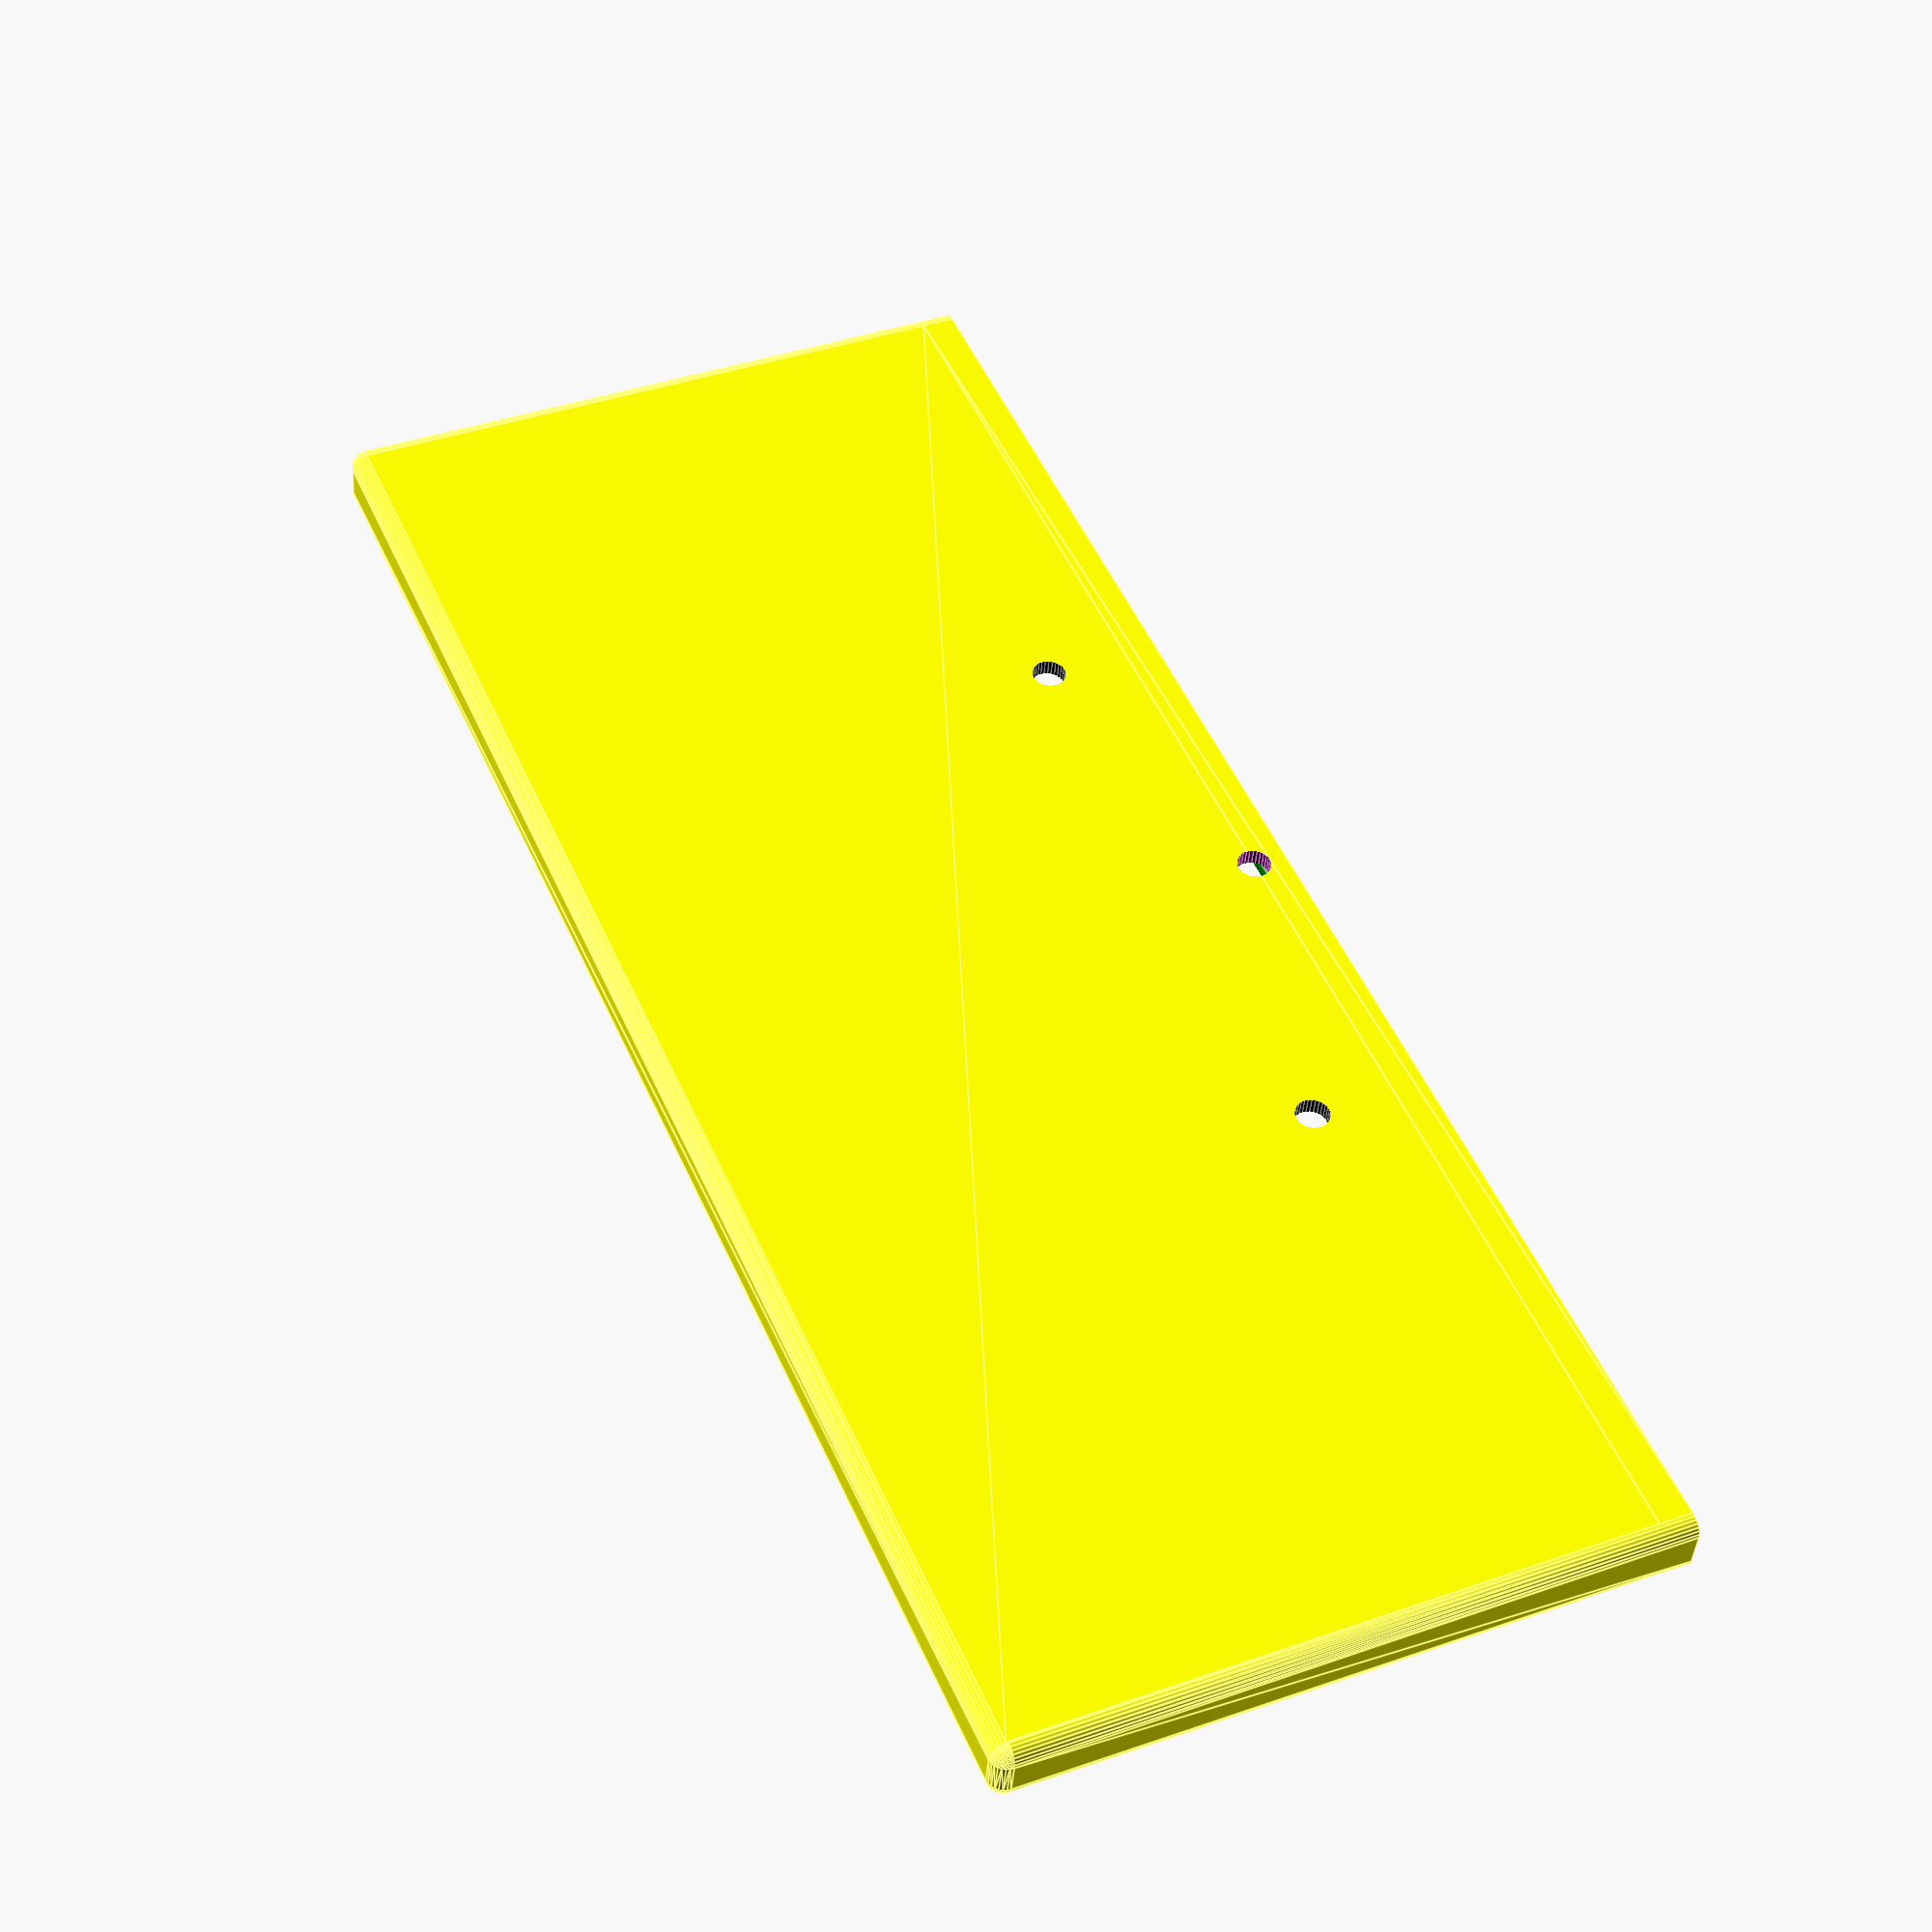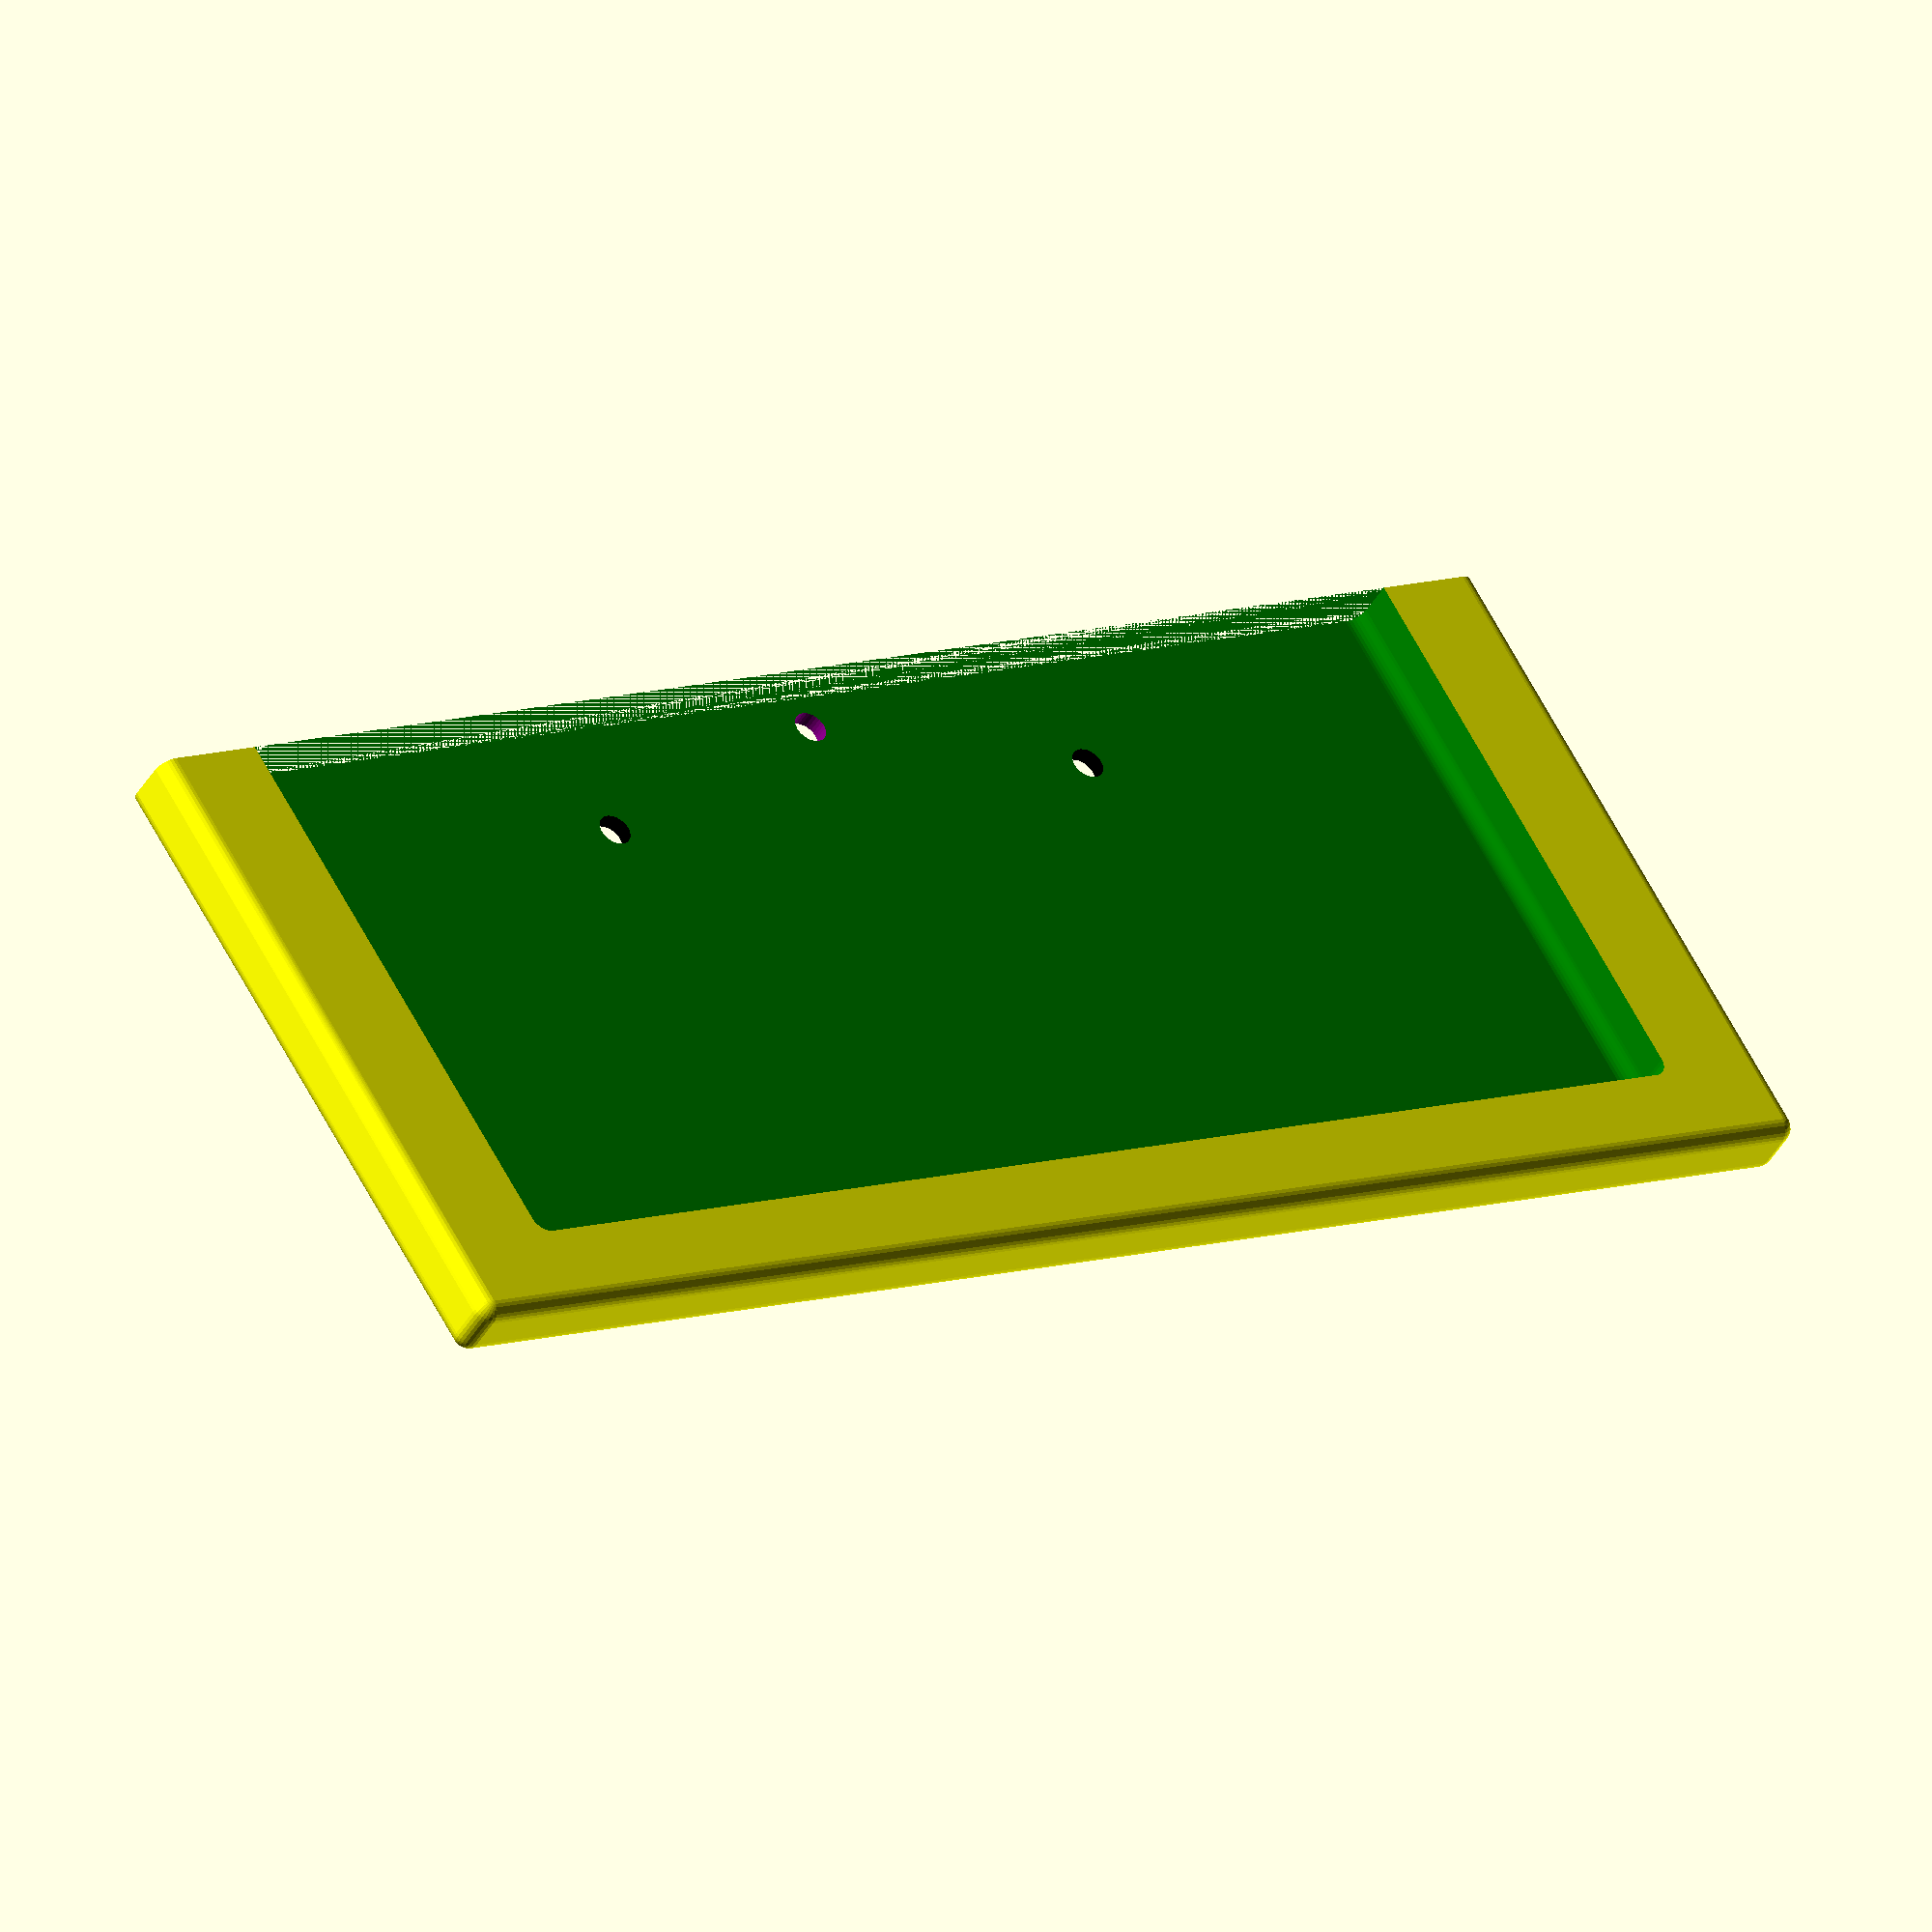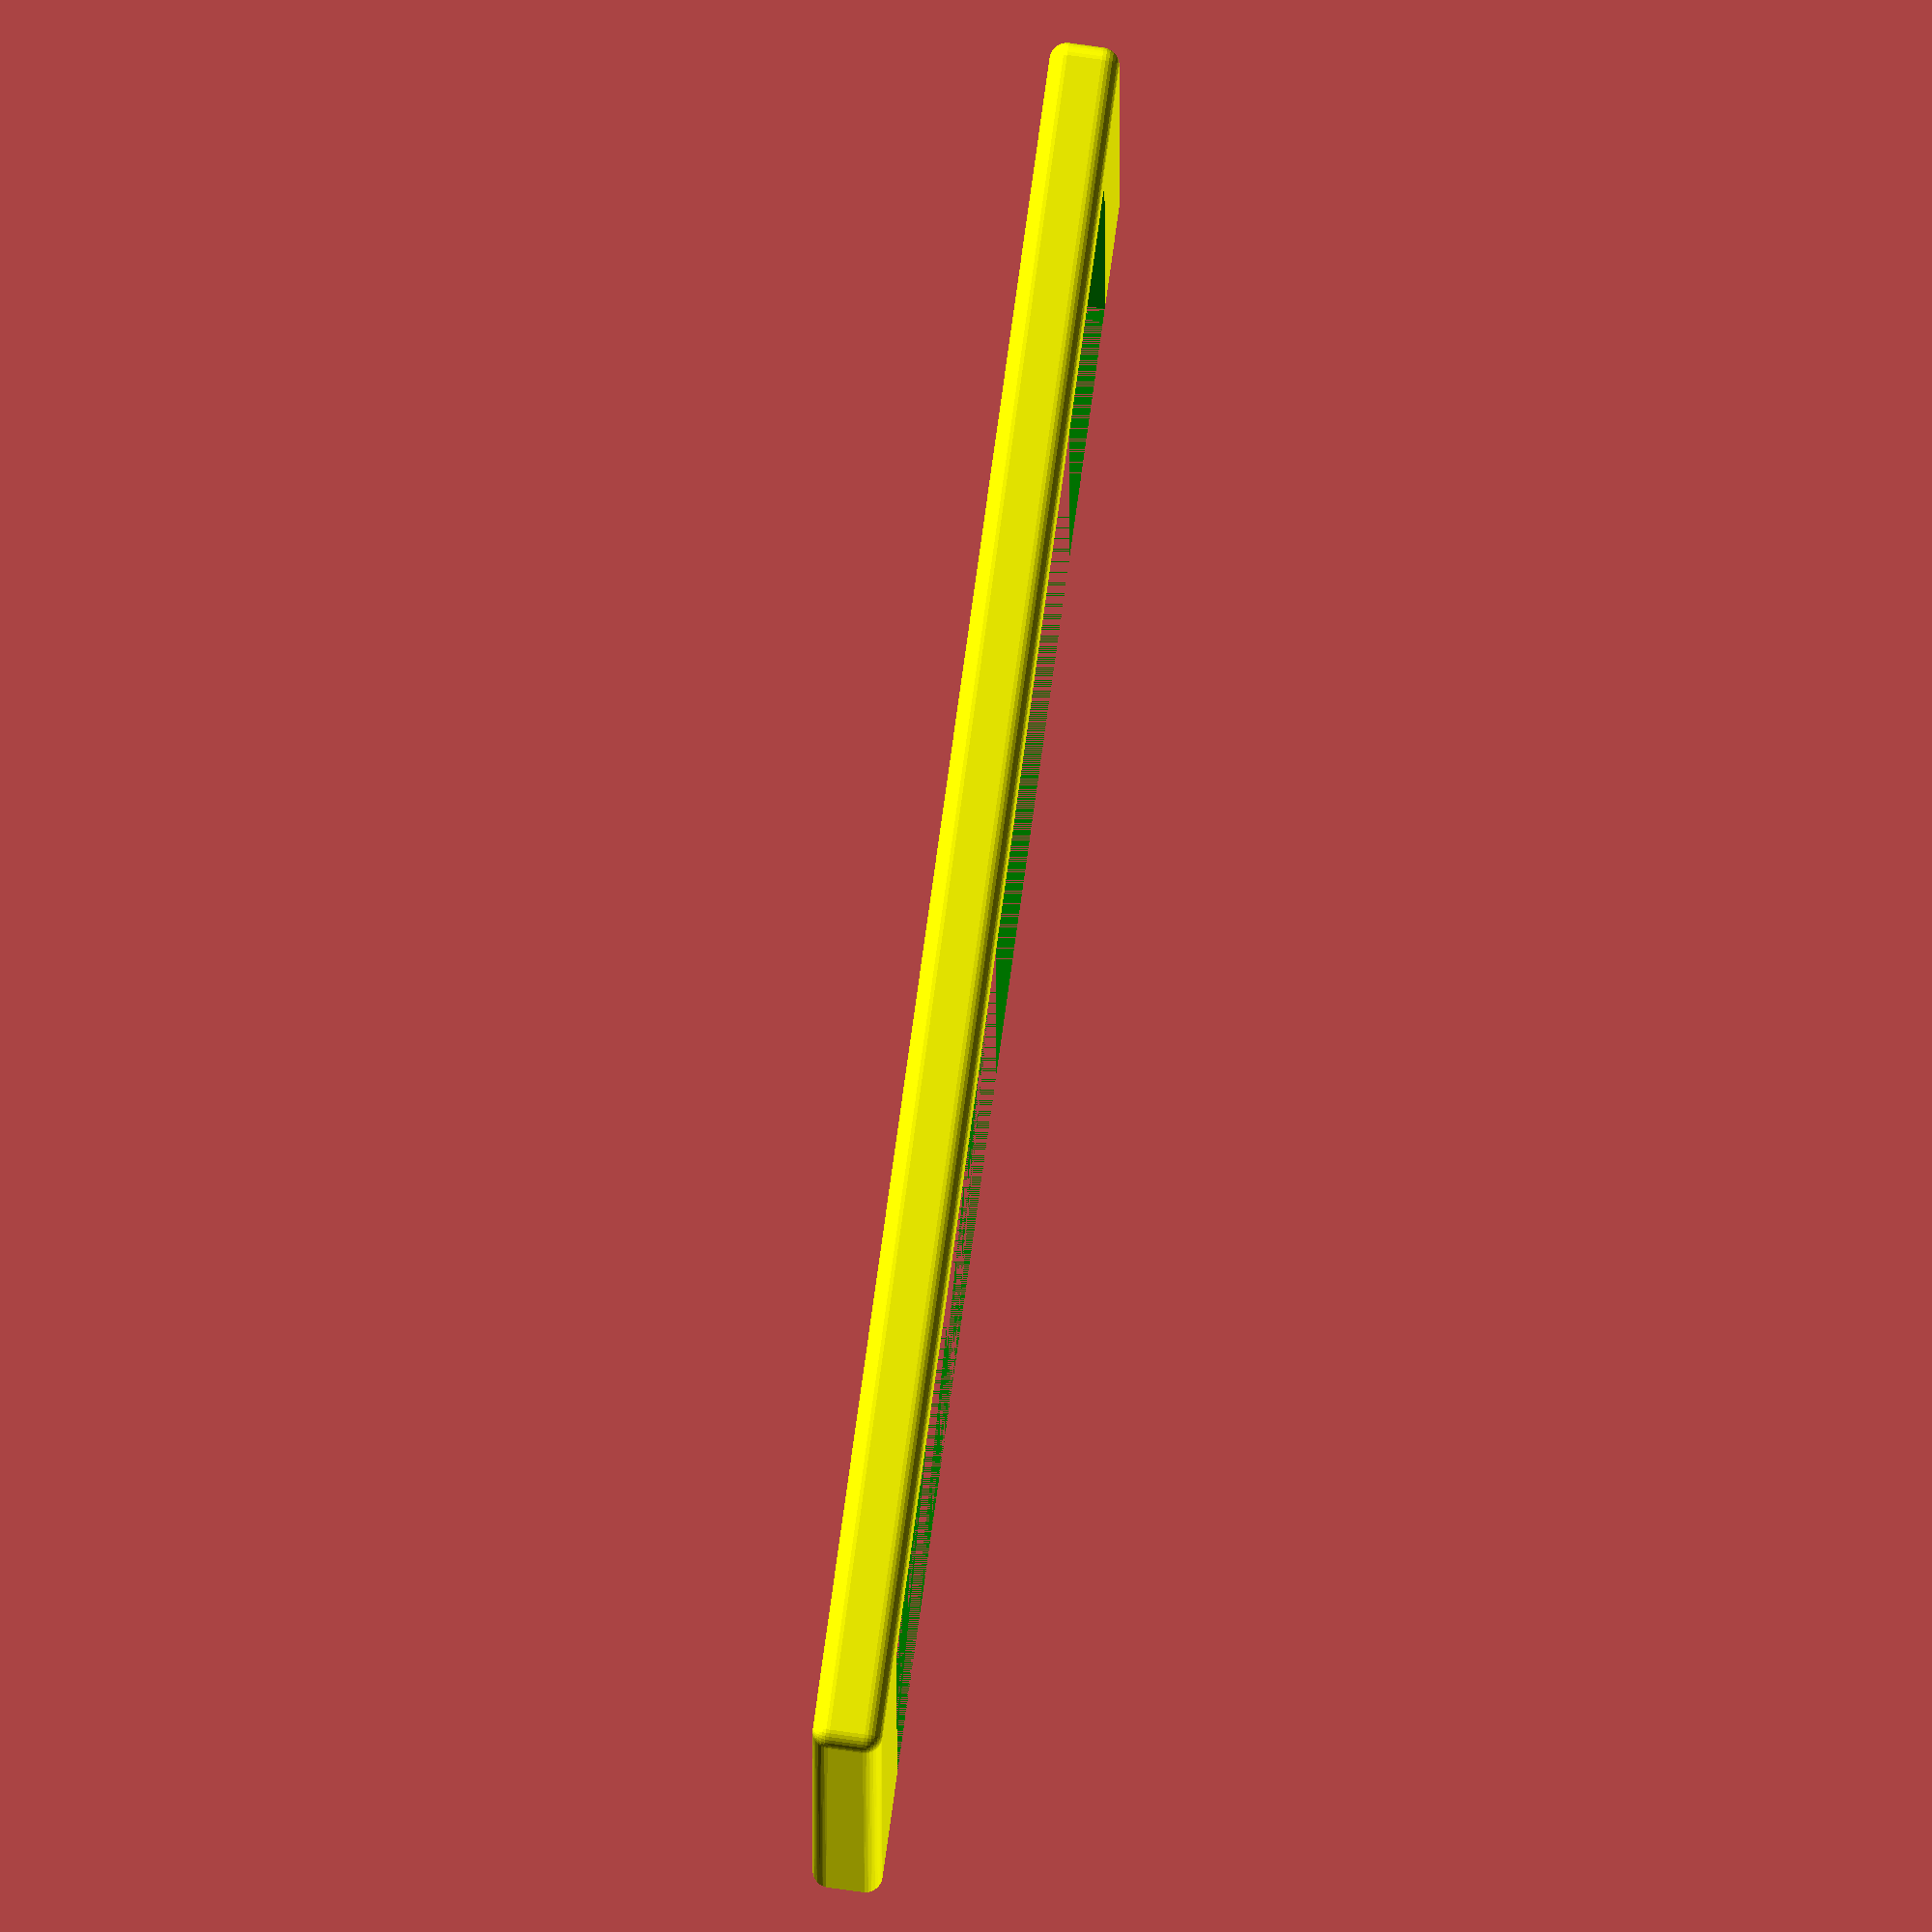
<openscad>
// 6/9/2021 v1.0
// v1.1 - 1mm in on holes and more of a header for the zip-tie holes
// v1.2 - Minor adjustments to the placement of the mounting screwholes - moved the cable hole up a bit
// v1.3 - Added holes for the zip ties

// Bumper for a Voltaic Solar Panel (2 part design)
// By Chip McClelland and Sanjna Jotwani
// Diagram for the panel here: https://voltaicsystems.com/content/Voltaic%20Systems%20P103%20R3B.pdf

// Uses the rounded corder module from Dnniel Upshaw
// https://danielupshaw.com/openscad-rounded-corners/

// License - Open Source GPL 3.0


// Higher definition curves
$fs = 0.01;

difference() {          // The command tells OpenSCAD to create a solid object that reflects the difference of the shpapes inside the brackets
    // Bumper Definition
    // Yellow is the positive piece
    translate(v = [-50, -10, 0])
    color("Yellow")
    roundedcube([100,40,0], false, 1, "ymax");

    // Green is the negative piece
    translate(v = [-43, -10, 1])
    color("Green")
    roundedcube([86,35,0], false, 1, "ymax");
        
    // You could add more holes here for the zip ties - just copy the 4 lines above, change the color, and paste below
    // Then change the "translate" values to put some holes across the top

    // Purple are the hole for the PIR sensor
    translate(v = [0, -8, -10])
    color("purple")
    cylinder(h=50,r=1.0,center="true");
    
    // Black are the holes for the PG-7 Glands
    translate(v = [-18, -3, -10])
    color("black")
    cylinder(h=50,r=1.0,center="true");
    
    // Black are the holes for the PG-7 Glands
    translate(v = [18, -3, -10])
    color("black")
    cylinder(h=50,r=1.0,center="true");
    
    
}


// This is the end of the user code for the bumper - below this is a definition for a "rounded corner version of cube"

// Module Definition
module roundedcube(size = [1, 1, 1], center = false, radius = 0.5, apply_to = "all") {
	// If single value, convert to [x, y, z] vector
	size = (size[0] == undef) ? [size, size, size] : size;

	translate_min = radius;
	translate_xmax = size[0] - radius;
	translate_ymax = size[1] - radius;
	translate_zmax = size[2] - radius;

	diameter = radius * 2;

	module build_point(type = "sphere", rotate = [0, 0, 0]) {
		if (type == "sphere") {
			sphere(r = radius);
		} else if (type == "cylinder") {
			rotate(a = rotate)
			cylinder(h = diameter, r = radius, center = true);
		}
	}

	obj_translate = (center == false) ?
		[0, 0, 0] : [
			-(size[0] / 2),
			-(size[1] / 2),
			-(size[2] / 2)
		];

	translate(v = obj_translate) {
		hull() {
			for (translate_x = [translate_min, translate_xmax]) {
				x_at = (translate_x == translate_min) ? "min" : "max";
				for (translate_y = [translate_min, translate_ymax]) {
					y_at = (translate_y == translate_min) ? "min" : "max";
					for (translate_z = [translate_min, translate_zmax]) {
						z_at = (translate_z == translate_min) ? "min" : "max";

						translate(v = [translate_x, translate_y, translate_z])
						if (
							(apply_to == "all") ||
							(apply_to == "xmin" && x_at == "min") || (apply_to == "xmax" && x_at == "max") ||
							(apply_to == "ymin" && y_at == "min") || (apply_to == "ymax" && y_at == "max") ||
							(apply_to == "zmin" && z_at == "min") || (apply_to == "zmax" && z_at == "max")
						) {
							build_point("sphere");
						} else {
							rotate = 
								(apply_to == "xmin" || apply_to == "xmax" || apply_to == "x") ? [0, 90, 0] : (
								(apply_to == "ymin" || apply_to == "ymax" || apply_to == "y") ? [90, 90, 0] :
								[0, 0, 0]
							);
							build_point("cylinder", rotate);
						}
					}
				}
			}
		}
	}
}
</openscad>
<views>
elev=221.1 azim=293.3 roll=4.1 proj=p view=edges
elev=223.5 azim=328.1 roll=208.4 proj=o view=wireframe
elev=281.8 azim=359.9 roll=277.9 proj=o view=wireframe
</views>
